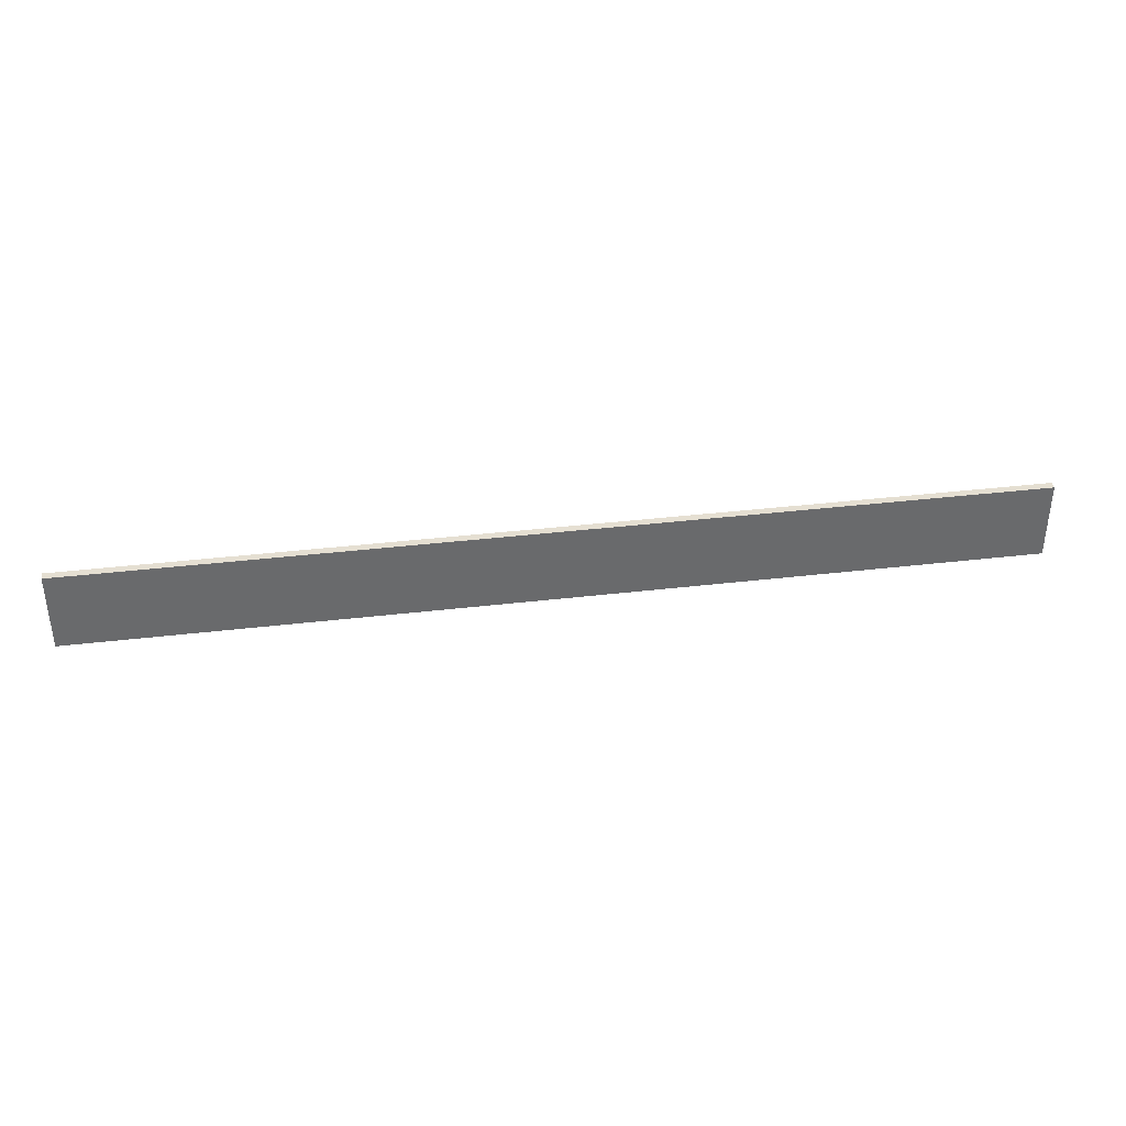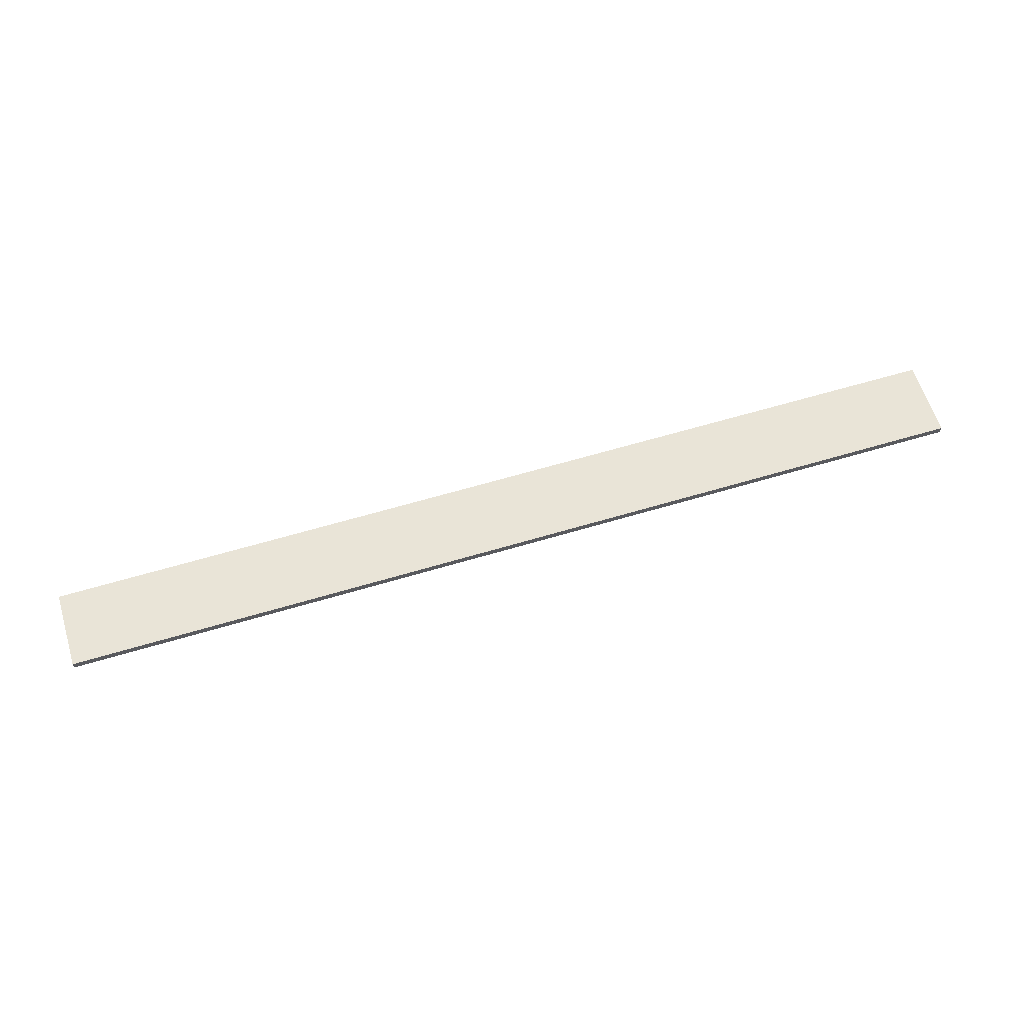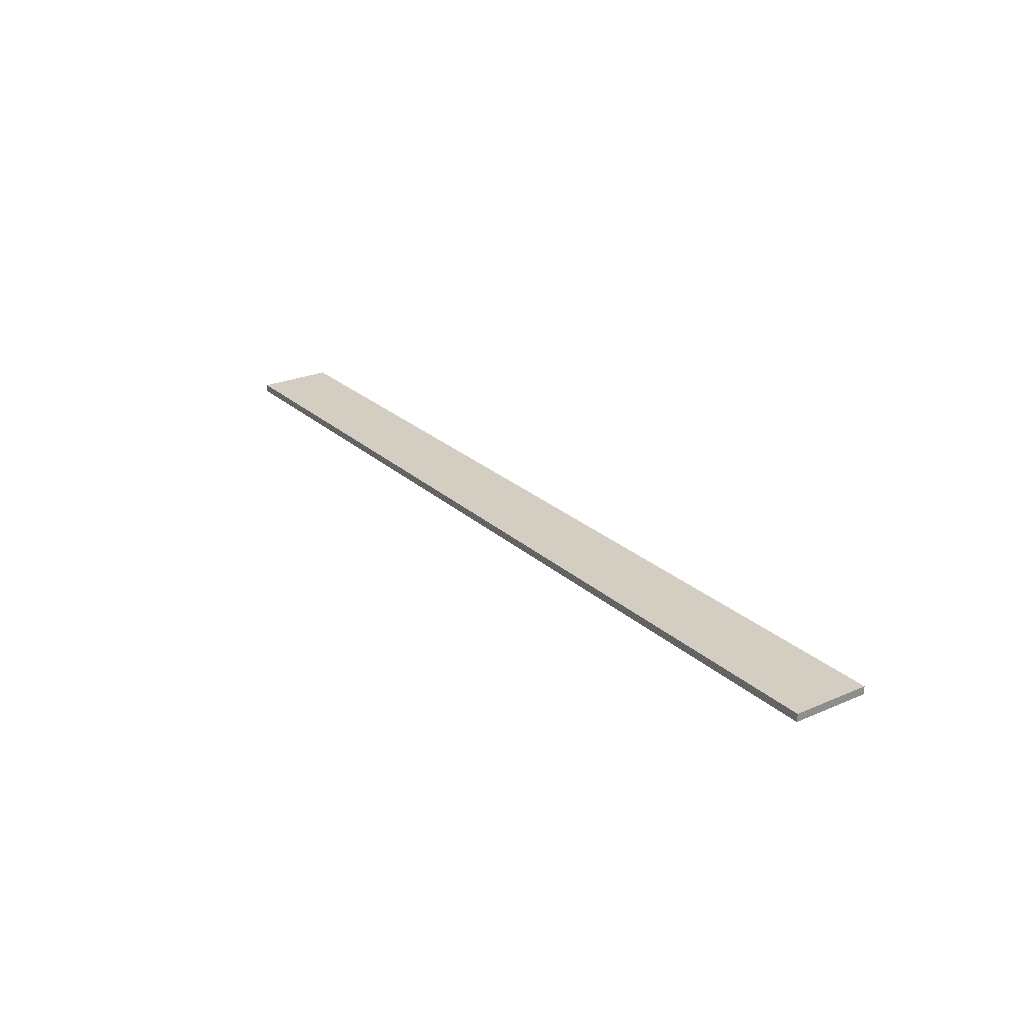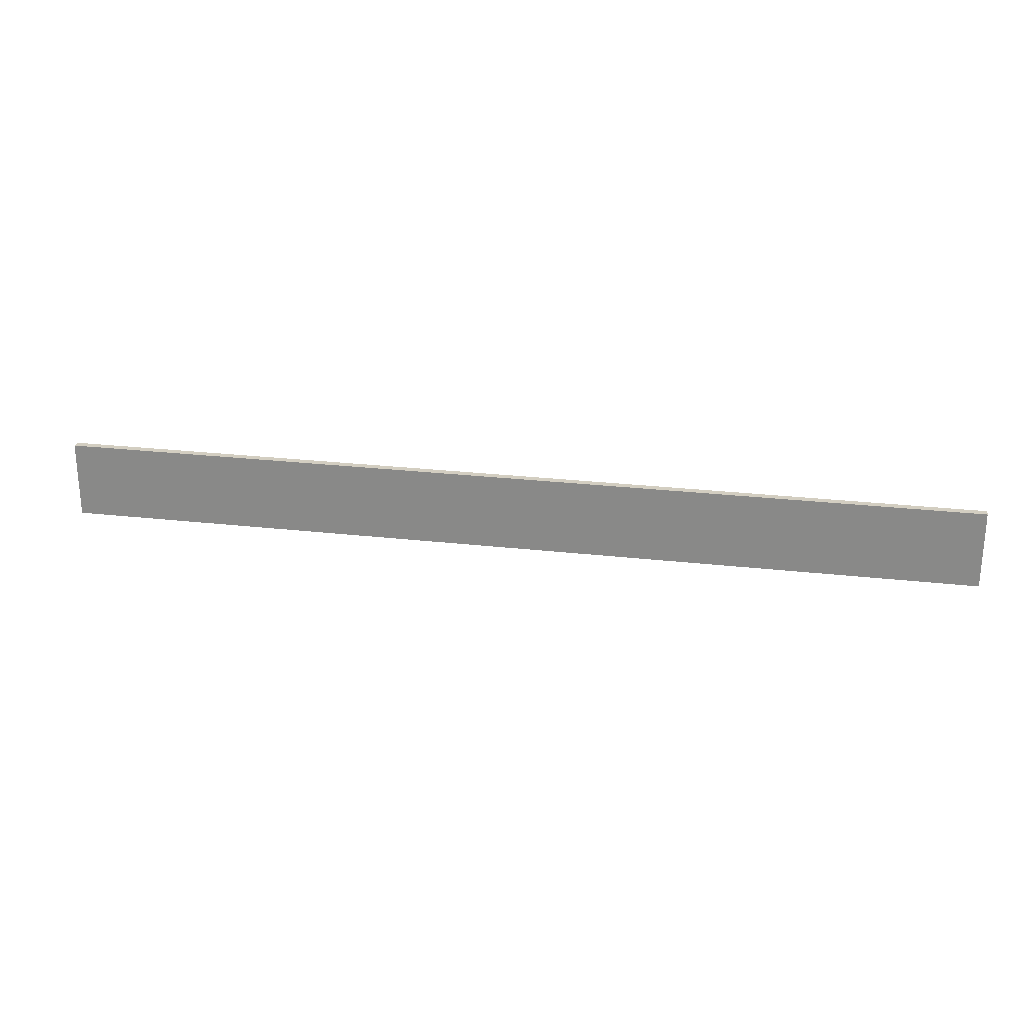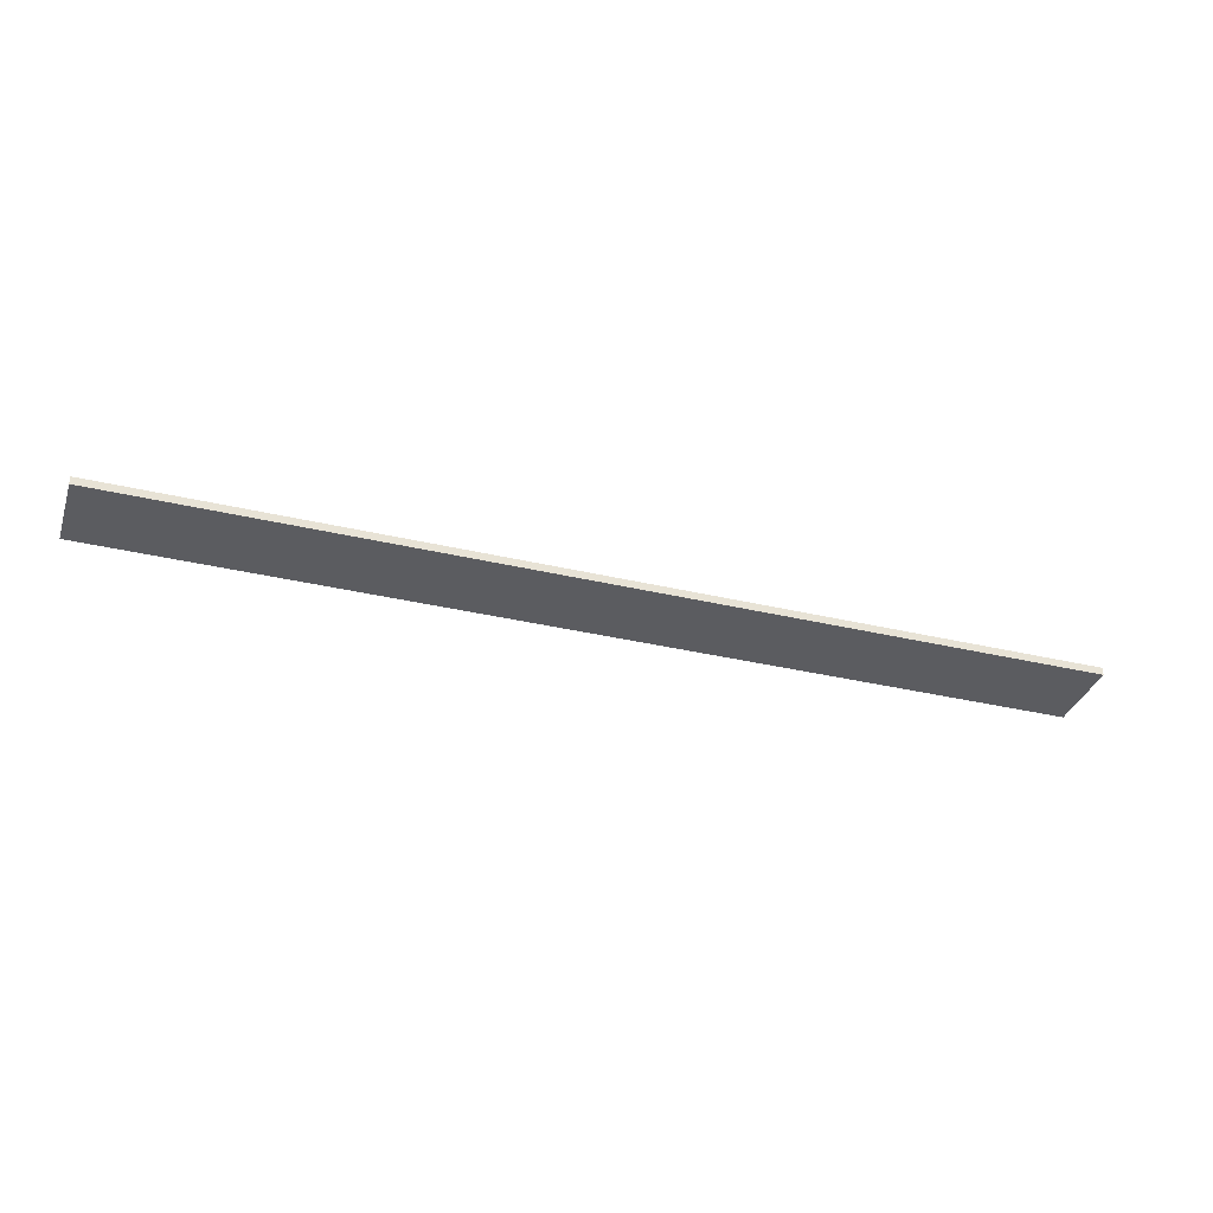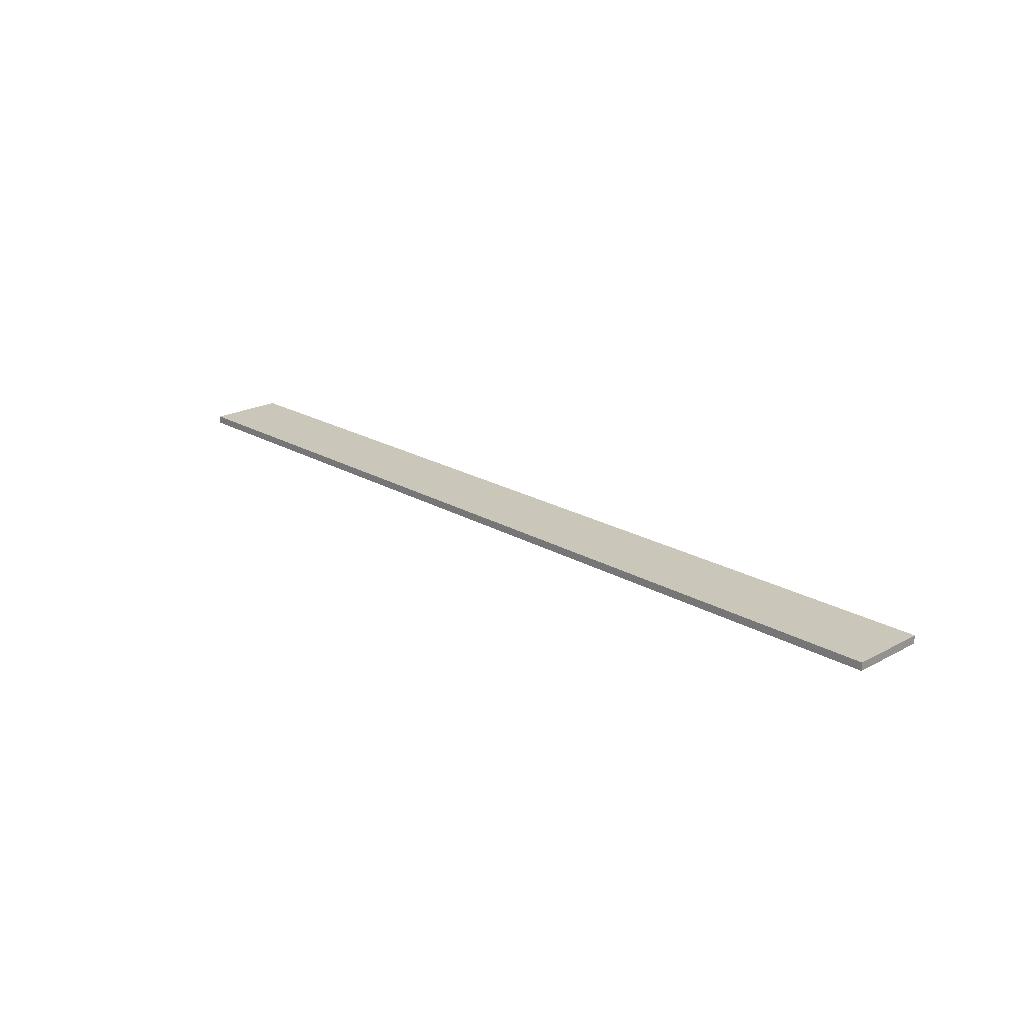
<metadata>
{"format":"obj","ext":"obj","renderer":"f3d","projection":"perspective","resolution":1024,"background":"white","views":[{"elev":37.5,"azim":-8.6,"up":"+Z"},{"elev":61.0,"azim":162.9,"up":"+Y"},{"elev":25.0,"azim":-125.1,"up":"+Y"},{"elev":24.9,"azim":10.6,"up":"+Z"},{"elev":-34.7,"azim":162.3,"up":"+Y"},{"elev":21.1,"azim":-133.9,"up":"+Y"}]}
</metadata>
<code>
o
v -6 0 0.5
v -6 0 0.4
v -6 0 -0.4
v -6 0 -0.5
v -6 0.1 0.5
v -6 0.1 0.4
v -6 0.1 -0.4
v -6 0.1 -0.5
v 6 0 0.5
v 6 0 -0.5
v 6 0.1 0.5
v 6 0.1 -0.5
v -6 0 0.5
v -6 0.1 0.5
v -5 0 0.5
v -5 0.1 0.5
v -4 0 0.5
v -4 0.1 0.5
v -3 0 0.5
v -3 0.1 0.5
v -2 0 0.5
v -2 0.1 0.5
v -1 0 0.5
v -1 0.1 0.5
v 0 0 0.5
v 0 0.1 0.5
v 1 0 0.5
v 1 0.1 0.5
v 2 0 0.5
v 2 0.1 0.5
v 3 0 0.5
v 3 0.1 0.5
v 4 0 0.5
v 4 0.1 0.5
v 5 0 0.5
v 5 0.1 0.5
v 6 0 0.5
v 6 0.1 0.5
v -6 0 -0.5
v -6 0.1 -0.5
v -5 0 -0.5
v -5 0.1 -0.5
v -4 0 -0.5
v -4 0.1 -0.5
v -3 0 -0.5
v -3 0.1 -0.5
v -2 0 -0.5
v -2 0.1 -0.5
v -1 0 -0.5
v -1 0.1 -0.5
v 0 0 -0.5
v 0 0.1 -0.5
v 1 0 -0.5
v 1 0.1 -0.5
v 2 0 -0.5
v 2 0.1 -0.5
v 3 0 -0.5
v 3 0.1 -0.5
v 4 0 -0.5
v 4 0.1 -0.5
v 5 0 -0.5
v 5 0.1 -0.5
v 6 0 -0.5
v 6 0.1 -0.5
v -6 0 0.5
v -5 0 0.5
v -4 0 0.5
v -3 0 0.5
v -2 0 0.5
v -1 0 0.5
v 0 0 0.5
v 1 0 0.5
v 2 0 0.5
v 3 0 0.5
v 4 0 0.5
v 5 0 0.5
v 6 0 0.5
v -6 0 0.4
v -5 0 0.4
v -4 0 0.4
v -3 0 0.4
v -2 0 0.4
v -1 0 0.4
v 0 0 0.4
v 1 0 0.4
v 2 0 0.4
v 3 0 0.4
v 4 0 0.4
v 5 0 0.4
v -6 0 -0.4
v -5 0 -0.4
v -4 0 -0.4
v -3 0 -0.4
v -2 0 -0.4
v -1 0 -0.4
v 0 0 -0.4
v 1 0 -0.4
v 2 0 -0.4
v 3 0 -0.4
v 4 0 -0.4
v 5 0 -0.4
v -6 0 -0.5
v -5 0 -0.5
v -4 0 -0.5
v -3 0 -0.5
v -2 0 -0.5
v -1 0 -0.5
v 0 0 -0.5
v 1 0 -0.5
v 2 0 -0.5
v 3 0 -0.5
v 4 0 -0.5
v 5 0 -0.5
v 6 0 -0.5
v -6 0.1 0.5
v -5 0.1 0.5
v -4 0.1 0.5
v -3 0.1 0.5
v -2 0.1 0.5
v -1 0.1 0.5
v 0 0.1 0.5
v 1 0.1 0.5
v 2 0.1 0.5
v 3 0.1 0.5
v 4 0.1 0.5
v 5 0.1 0.5
v 6 0.1 0.5
v -6 0.1 0.4
v -5 0.1 0.4
v -4 0.1 0.4
v -3 0.1 0.4
v -2 0.1 0.4
v -1 0.1 0.4
v 0 0.1 0.4
v 1 0.1 0.4
v 2 0.1 0.4
v 3 0.1 0.4
v 4 0.1 0.4
v 5 0.1 0.4
v -6 0.1 -0.4
v -5 0.1 -0.4
v -4 0.1 -0.4
v -3 0.1 -0.4
v -2 0.1 -0.4
v -1 0.1 -0.4
v 0 0.1 -0.4
v 1 0.1 -0.4
v 2 0.1 -0.4
v 3 0.1 -0.4
v 4 0.1 -0.4
v 5 0.1 -0.4
v -6 0.1 -0.5
v -5 0.1 -0.5
v -4 0.1 -0.5
v -3 0.1 -0.5
v -2 0.1 -0.5
v -1 0.1 -0.5
v 0 0.1 -0.5
v 1 0.1 -0.5
v 2 0.1 -0.5
v 3 0.1 -0.5
v 4 0.1 -0.5
v 5 0.1 -0.5
v 6 0.1 -0.5
f 5 2 1
f 6 3 2
f 6 2 5
f 7 4 3
f 7 3 6
f 8 4 7
f 9 10 11
f 11 10 12
f 15 14 13
f 16 14 15
f 17 16 15
f 18 16 17
f 19 18 17
f 20 18 19
f 21 20 19
f 22 20 21
f 23 22 21
f 24 22 23
f 25 24 23
f 26 24 25
f 27 26 25
f 28 26 27
f 29 28 27
f 30 28 29
f 31 30 29
f 32 30 31
f 33 32 31
f 34 32 33
f 35 34 33
f 36 34 35
f 37 36 35
f 38 36 37
f 39 40 41
f 41 40 42
f 41 42 43
f 43 42 44
f 43 44 45
f 45 44 46
f 45 46 47
f 47 46 48
f 47 48 49
f 49 48 50
f 49 50 51
f 51 50 52
f 51 52 53
f 53 52 54
f 53 54 55
f 55 54 56
f 55 56 57
f 57 56 58
f 57 58 59
f 59 58 60
f 59 60 61
f 61 60 62
f 61 62 63
f 63 62 64
f 78 66 65
f 79 67 66
f 79 66 78
f 80 68 67
f 80 67 79
f 81 69 68
f 81 68 80
f 82 70 69
f 82 69 81
f 83 71 70
f 83 70 82
f 84 72 71
f 84 71 83
f 85 73 72
f 85 72 84
f 86 74 73
f 86 73 85
f 87 75 74
f 87 74 86
f 88 76 75
f 88 75 87
f 89 77 76
f 89 76 88
f 90 79 78
f 90 80 79
f 90 81 80
f 90 82 81
f 91 82 90
f 92 82 91
f 93 82 92
f 94 86 85
f 94 82 93
f 94 83 82
f 94 84 83
f 94 85 84
f 95 86 94
f 96 86 95
f 97 86 96
f 98 88 87
f 98 86 97
f 98 89 88
f 98 87 86
f 99 89 98
f 100 89 99
f 101 77 89
f 101 89 100
f 102 91 90
f 103 92 91
f 103 91 102
f 104 93 92
f 104 92 103
f 105 94 93
f 105 93 104
f 106 95 94
f 106 94 105
f 107 96 95
f 107 95 106
f 108 97 96
f 108 96 107
f 109 98 97
f 109 97 108
f 110 99 98
f 110 98 109
f 111 100 99
f 111 99 110
f 112 101 100
f 112 100 111
f 113 77 101
f 113 101 112
f 114 77 113
f 115 116 128
f 116 117 129
f 128 116 129
f 117 118 130
f 129 117 130
f 118 119 131
f 130 118 131
f 119 120 132
f 131 119 132
f 120 121 133
f 132 120 133
f 121 122 134
f 133 121 134
f 122 123 135
f 134 122 135
f 123 124 136
f 135 123 136
f 124 125 137
f 136 124 137
f 125 126 138
f 137 125 138
f 126 127 139
f 138 126 139
f 128 129 140
f 129 130 140
f 130 131 140
f 131 132 140
f 140 132 141
f 141 132 142
f 142 132 143
f 135 136 144
f 143 132 144
f 132 133 144
f 133 134 144
f 134 135 144
f 144 136 145
f 145 136 146
f 146 136 147
f 137 138 148
f 147 136 148
f 138 139 148
f 136 137 148
f 148 139 149
f 149 139 150
f 139 127 151
f 150 139 151
f 140 141 152
f 141 142 153
f 152 141 153
f 142 143 154
f 153 142 154
f 143 144 155
f 154 143 155
f 144 145 156
f 155 144 156
f 145 146 157
f 156 145 157
f 146 147 158
f 157 146 158
f 147 148 159
f 158 147 159
f 148 149 160
f 159 148 160
f 149 150 161
f 160 149 161
f 150 151 162
f 161 150 162
f 151 127 163
f 162 151 163
f 163 127 164

</code>
